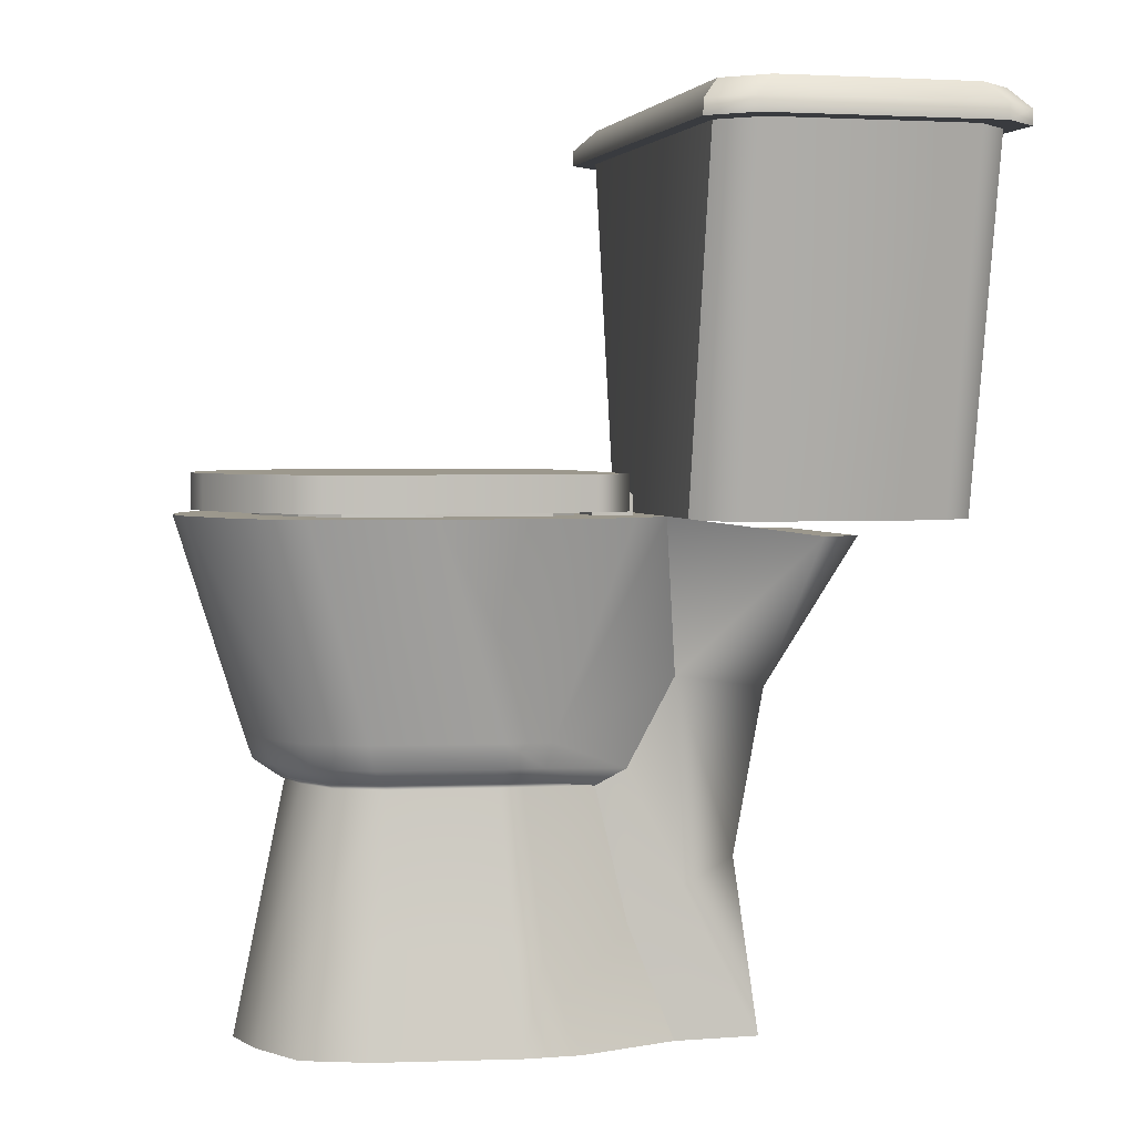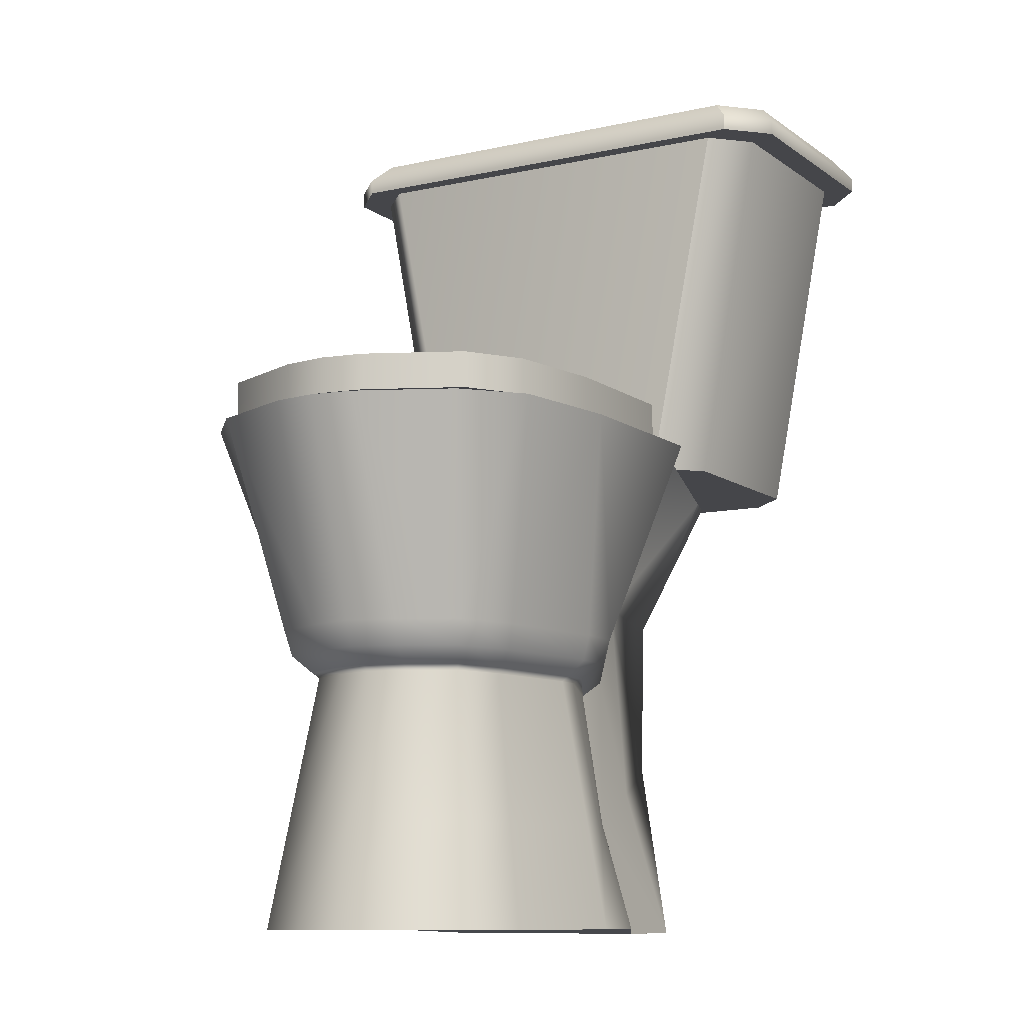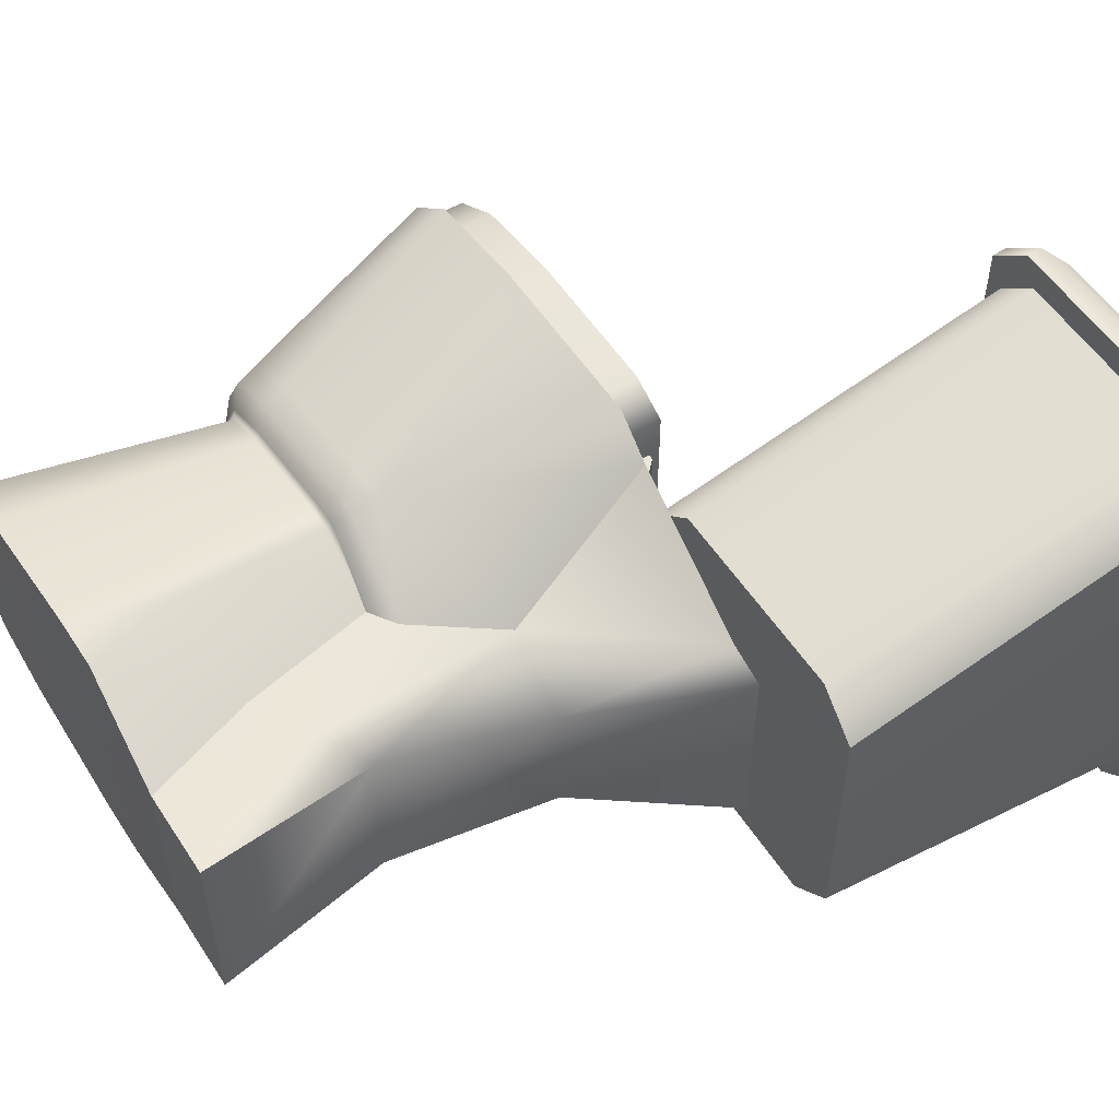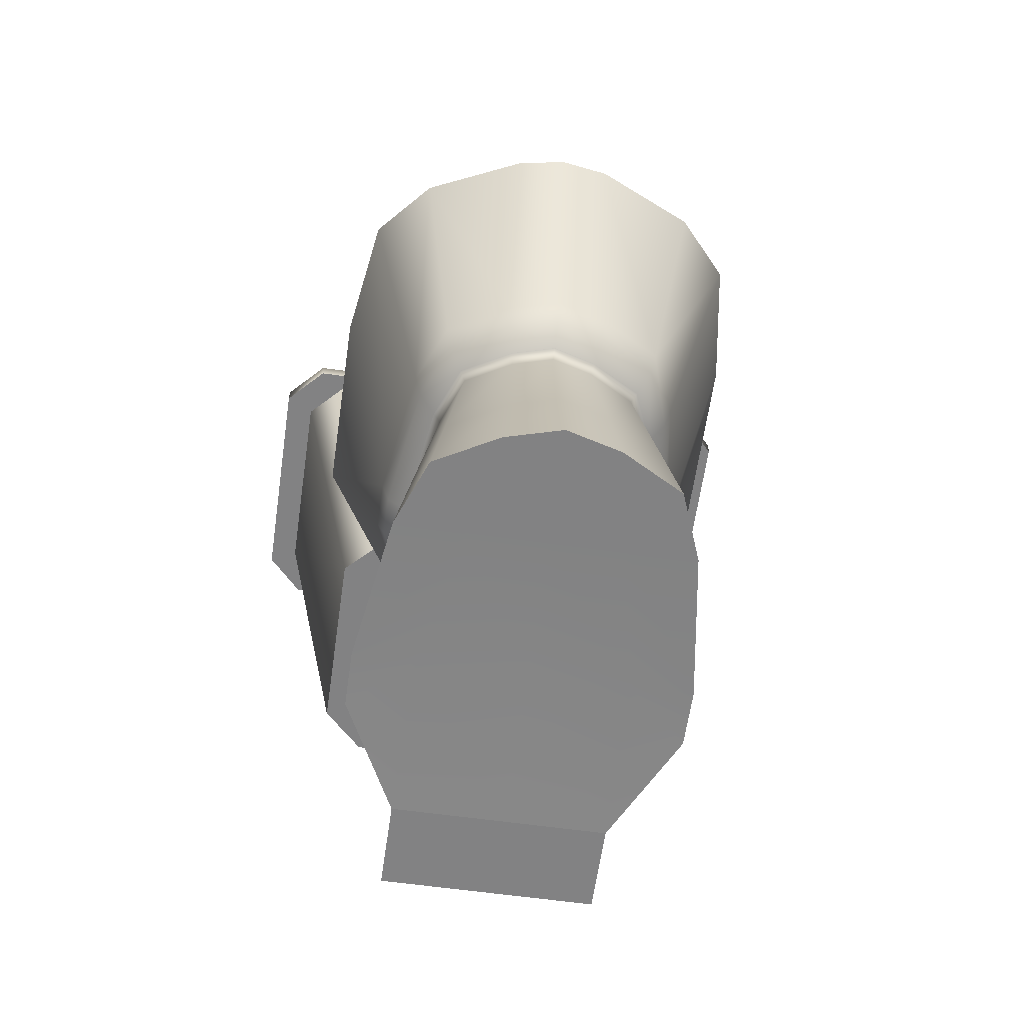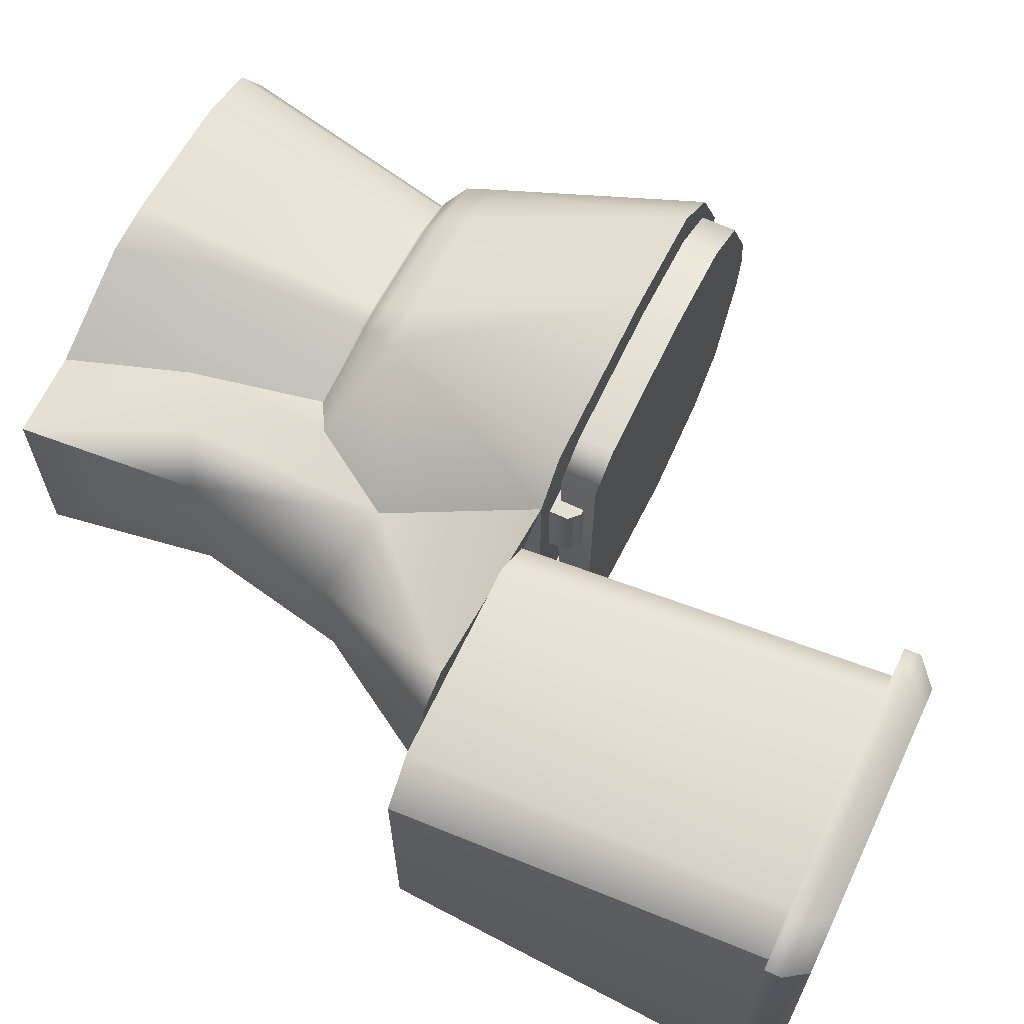
<metadata>
{"format":"obj","ext":"obj","renderer":"f3d","projection":"perspective","resolution":1024,"background":"white","views":[{"elev":3.1,"azim":-14.5,"up":"+Y"},{"elev":-9.9,"azim":-60.1,"up":"+Y"},{"elev":54.7,"azim":57.4,"up":"+Z"},{"elev":-60.9,"azim":-98.1,"up":"+Y"},{"elev":65.6,"azim":115.3,"up":"+Z"}]}
</metadata>
<code>
g default
v -0.4647 1.664 0.3079
v -0.3642 1.664 0.4081
v -0.4657 2.529 0.4788
v -0.3754 2.529 0.5662
v 0.2057 1.664 0.3079
v 0.1051 1.664 0.4081
v 0.1164 2.529 0.5662
v 0.2067 2.529 0.4788
v -0.3754 2.529 -0.5662
v -0.4657 2.529 -0.4788
v -0.4647 1.664 -0.3079
v -0.3642 1.664 -0.4081
v 0.2067 2.529 -0.4788
v 0.1164 2.529 -0.5662
v 0.2057 1.664 -0.3079
v 0.1051 1.664 -0.4081
v -0.5069 2.529 0.5438
v -0.4101 2.529 0.6355
v 0.151 2.529 0.6355
v 0.2478 2.529 0.5438
v 0.2478 2.529 -0.5438
v 0.151 2.529 -0.6355
v -0.4101 2.529 -0.6355
v -0.5069 2.529 -0.5438
v -0.4119 2.566 0.6355
v -0.5069 2.566 0.5455
v -0.3679 2.615 0.5938
v -0.4628 2.615 0.5037
v -0.3679 2.615 -0.5938
v -0.4542 2.615 -0.5119
v -0.5069 2.566 -0.5455
v -0.4119 2.566 -0.6355
v 0.2038 2.615 0.5037
v 0.1088 2.615 0.5938
v 0.2478 2.566 0.5455
v 0.1529 2.566 0.6355
v 0.1088 2.615 -0.5938
v 0.2038 2.615 -0.5037
v 0.1529 2.566 -0.6355
v 0.2478 2.566 -0.5455
g pCube1
f 6 16 15 5
f 28 27 34 33
f 1 2 4 3
f 3 4 18 17
f 6 5 8 7
f 7 8 20 19
f 9 10 24 23
f 10 9 12 11
f 13 14 22 21
f 14 13 15 16
f 17 18 25 26
f 19 20 35 36
f 21 22 39 40
f 23 24 31 32
f 26 25 27 28
f 33 34 36 35
f 37 38 40 39
f 14 16 12 9
f 10 11 1 3
f 7 4 2 6
f 13 8 5 15
f 4 7 19 18
f 8 13 21 20
f 14 9 23 22
f 10 3 17 24
f 26 28 30 31
f 27 25 36 34
f 33 35 40 38
f 37 39 32 29
f 18 19 36 25
f 20 21 40 35
f 22 23 32 39
f 24 17 26 31
f 30 38 37 29
f 30 29 32 31
f 28 33 38 30
f 2 12 16 6
f 11 12 2 1
g default
v -0.6782 1.675 0.1059
v -0.6549 1.652 0.1059
v -0.6782 1.675 0.2803
v -0.6549 1.652 0.2803
v -0.585 1.675 0.1059
v -0.6083 1.652 0.1059
v -0.585 1.675 0.2803
v -0.6083 1.652 0.2803
v -0.6782 1.722 0.2803
v -0.6549 1.745 0.2803
v -0.6782 1.722 0.1059
v -0.6549 1.745 0.1059
v -0.6083 1.745 0.2803
v -0.585 1.722 0.2803
v -0.585 1.722 0.1059
v -0.6083 1.745 0.1059
g pCube3
f 44 42 46 48
f 52 50 53 56
f 47 45 55 54
f 49 51 41 43
f 43 44 50 49
f 46 56 55 45
f 41 42 44 43
f 46 45 47 48
f 49 50 52 51
f 53 54 55 56
f 53 48 47 54
f 50 44 48 53
f 51 52 42 41
f 42 52 56 46
g default
v -1.46 1.677 0.3168
v -1.335 1.677 0.4287
v -1.06 1.677 0.4696
v -1.335 1.677 -0.4287
v -1.46 1.677 -0.3168
v -1.06 1.677 -0.4696
v -1.557 1.677 -0.102
v -1.572 1.677 0
v -1.557 1.677 0.102
v -0.6313 1.677 0.4696
v -0.5376 1.677 0.3859
v -0.6313 1.677 -0.4696
v -0.5376 1.677 -0.3859
v -0.5376 1.677 0.009372
v -0.5376 1.615 0.006718
v -0.4551 1.306 -0.1776
v -0.5376 1.615 -0.2766
v -0.4551 1.306 0.1776
v -0.1316 1.625 0.006718
v -0.1316 1.625 -0.2766
v -0.1316 1.625 0.2766
v -1.058 1.677 -0.3097
v -0.7138 1.677 -0.2544
v -0.7755 1.677 -0.3097
v -1.322 1.677 -0.2089
v -1.239 1.677 -0.2827
v -1.386 1.677 -0.06723
v -1.322 1.677 0.2089
v -1.386 1.677 0.06723
v -1.239 1.677 0.2827
v -1.058 1.677 0.3097
v -0.7138 1.677 0.2544
v -0.7755 1.677 0.3097
v -1.396 1.677 0
v -0.7138 1.677 0.00618
v -1.058 1.701 -0.3097
v -0.7138 1.701 -0.2544
v -0.7755 1.701 -0.3097
v -1.322 1.701 -0.2089
v -1.239 1.701 -0.2827
v -1.386 1.701 -0.06723
v -1.322 1.701 0.2089
v -1.386 1.701 0.06723
v -1.239 1.701 0.2827
v -1.058 1.701 0.3097
v -0.7138 1.701 0.2544
v -0.7755 1.701 0.3097
v -1.396 1.701 0
v -0.7138 1.701 0.00618
v -1.06 1.689 -0.4307
v -0.6471 1.689 -0.3302
v -0.7333 1.689 -0.3712
v -1.42 1.689 -0.3143
v -1.296 1.689 -0.3932
v -1.516 1.689 -0.1012
v -1.42 1.689 0.3143
v -1.516 1.689 0.1012
v -1.296 1.689 0.3932
v -1.06 1.689 0.4307
v -0.6205 1.689 0.3828
v -0.7134 1.689 0.4307
v -1.531 1.689 0
v -0.6205 1.689 0.009299
v -1.06 1.771 -0.4307
v -1.06 1.771 -0.241
v -0.6471 1.771 -0.3302
v -0.7333 1.771 -0.3712
v -1.42 1.771 -0.3143
v -1.296 1.771 -0.3932
v -1.461 1.771 -0.1292
v -1.335 1.771 -0.1644
v -1.516 1.771 -0.1012
v -1.461 1.771 0.1292
v -1.42 1.771 0.3143
v -1.516 1.771 0.1012
v -1.335 1.771 0.1644
v -1.296 1.771 0.3932
v -1.06 1.771 0.241
v -1.06 1.771 0.4307
v -0.6205 1.771 0.3828
v -0.7134 1.771 0.4307
v -1.531 1.771 0
v -1.461 1.771 0
v -1.335 1.771 0.004359
v -1.06 1.771 0.009396
v -0.6205 1.771 0.009299
v -1.335 0.492 0.1353
v -1.184 0.492 0.1647
v -1.184 0.492 0.3168
v -1.335 0.492 0.2584
v -0.855 0.492 0.2288
v -0.855 0.492 0.3662
v -1.412 0.492 0.1204
v -0.4729 0.4788 0.2366
v -0.7252 0.492 0.3662
v -1.412 0.492 -0.1255
v -1.335 0.492 -0.1404
v -1.335 0.492 -0.002532
v -1.446 0.492 -0.002532
v -1.184 0.492 -0.1697
v -1.184 0.492 -0.002532
v -0.855 0.492 -0.2338
v -0.855 0.492 0.00877
v -0.4729 0.4788 -0.2411
v -0.4729 0.4788 0.00877
v -1.335 0.492 -0.2635
v -1.184 0.492 -0.3219
v -0.855 0.492 -0.3713
v -0.7252 0.492 -0.3713
v -0.8881 1.09 0.2878
v -0.8897 1.076 0.2702
v -0.8227 1.09 0.2878
v -0.8344 1.076 0.2703
v -0.8881 1.09 -0.2878
v -0.8897 1.076 -0.2702
v -0.8344 1.076 -0.2703
v -1.143 1.09 0.2497
v -1.132 1.076 0.2341
v -1.26 1.09 0.2034
v -1.243 1.076 0.1912
v -1.26 1.09 -0.2034
v -1.243 1.076 -0.1912
v -1.32 1.09 -0.09488
v -1.3 1.076 -0.0901
v -1.143 1.09 -0.2497
v -1.132 1.076 -0.2341
v -1.32 1.09 0.09488
v -1.3 1.076 0.0901
v -1.347 1.09 0
v -1.325 1.077 0
v -0.6487 1.064 0.1961
v -0.6487 1.064 -0.1961
v -0.8863 1.125 0.3268
v -0.8902 1.184 0.3437
v -0.7963 1.125 0.3274
v -0.7839 1.183 0.3435
v -1.17 1.125 0.2848
v -1.182 1.183 0.2998
v -0.578 1.102 0.2084
v -0.8863 1.125 -0.3266
v -0.8902 1.184 -0.3437
v -1.17 1.125 -0.2848
v -1.182 1.183 -0.2998
v -0.7963 1.125 -0.3274
v -0.7839 1.183 -0.3435
v -0.578 1.102 -0.2084
v -0.559 1.172 -0.2427
v -1.3 1.125 0.2306
v -1.317 1.184 0.2415
v -1.369 1.126 0.1054
v -1.388 1.183 0.1086
v -1.3 1.125 -0.2306
v -1.317 1.184 -0.2415
v -1.369 1.126 -0.1054
v -1.388 1.183 -0.1086
v -1.397 1.126 0
v -1.417 1.184 0
v -1.298 0.7301 0.2311
v -1.163 0.7298 0.2831
v -0.8692 0.73 0.3271
v -0.8022 0.7075 0.3272
v -0.5771 0.7491 0.2115
v -0.5771 0.7268 -0.2141
v -0.8022 0.7298 -0.3302
v -0.8692 0.73 -0.3301
v -1.163 0.7298 -0.2861
v -1.298 0.7301 -0.2341
v -1.366 0.73 -0.1111
v -1.396 0.7301 -0.001501
v -1.366 0.73 0.1081
v -0.4729 0.4788 0.007822
v -0.03984 1.625 0.006688
v -0.2357 1.274 -0.1584
v -0.03984 1.625 -0.246
v -0.03984 1.625 0.246
v -0.2357 1.274 0.1584
v -0.2718 0.4788 -0.2411
v -0.2718 0.4788 0.2366
v -0.5144 1.208 -0.1925
v -0.3211 0.8902 -0.1983
v -0.3211 0.8902 0.1962
v -0.4436 0.8287 0.2115
v -0.4356 0.8124 -0.2141
v -0.8297 1.09 -0.2774
g pCube2
f 120 121 122 123
f 125 124 126 127
f 143 144 145 146
f 144 147 148 145
f 125 127 121 120
f 149 143 146
f 128 126 124
f 147 150 151 148
f 130 129 131
f 132 129 130 133
f 134 132 133 135
f 136 134 135 137
f 138 139 126 128
f 127 126 139 140
f 121 127 140 141
f 122 121 141 142
f 152 153 154 155
f 153 156 157 154
f 156 158 159 157
f 158 160 161 159
f 152 162 153
f 163 156 153 162
f 164 158 156 163
f 165 160 158 164
f 131 129 139 138
f 140 139 129 132
f 141 140 132 134
f 142 141 134 136
f 159 161 150 147
f 157 159 147 144
f 154 157 144 143
f 155 154 143 149
f 69 70 71 73
f 70 67 71
f 72 73 76
f 67 74 77
f 229 230 228 231 232
f 73 71 75 76
f 71 67 77 75
f 69 68 80 79
f 68 62 78 80
f 60 61 81 82
f 62 60 82 78
f 61 63 83 81
f 65 57 84 85
f 57 58 86 84
f 58 59 87 86
f 59 66 89 87
f 66 67 88 89
f 63 64 90 83
f 70 69 79 91
f 64 65 85 90
f 67 70 91 88
f 79 80 94 93
f 80 78 92 94
f 82 81 95 96
f 78 82 96 92
f 81 83 97 95
f 85 84 98 99
f 84 86 100 98
f 86 87 101 100
f 87 89 103 101
f 89 88 102 103
f 83 90 104 97
f 91 79 93 105
f 90 85 99 104
f 88 91 105 102
f 93 94 108 107
f 94 92 106 108
f 96 95 109 110
f 92 96 110 106
f 95 97 111 109
f 99 98 112 113
f 98 100 114 112
f 100 101 115 114
f 101 103 117 115
f 103 102 116 117
f 97 104 118 111
f 105 93 107 119
f 104 99 113 118
f 102 105 119 116
f 107 108 123 122
f 108 106 120 123
f 110 109 124 125
f 106 110 125 120
f 109 111 128 124
f 113 112 130 131
f 112 114 133 130
f 114 115 135 133
f 115 117 137 135
f 117 116 136 137
f 111 118 138 128
f 119 107 122 142
f 118 113 131 138
f 116 119 142 136
f 174 176 214 215
f 167 174 215 216
f 176 184 226 214
f 187 169 217 218
f 169 167 216 217
f 186 180 224 225
f 180 178 223 224
f 178 182 222 223
f 182 171 221 222
f 172 188 219 220
f 171 172 220 221
f 184 186 225 226
f 166 167 169 168
f 168 169 187
f 170 171 182 181
f 172 171 170 240
f 167 166 173 174
f 174 173 175 176
f 177 178 180 179
f 179 180 186 185
f 178 177 181 182
f 176 175 183 184
f 184 183 185 186
f 189 190 194 193
f 190 189 191 192
f 192 191 195 74
f 193 194 205 204
f 196 197 201 200
f 197 196 198 199
f 199 198 208 209
f 200 201 203 202
f 204 205 207 206
f 206 207 213 212
f 209 208 210 211
f 211 210 212 213
f 59 190 192 66
f 197 62 68 201
f 65 207 205 57
f 205 194 58 57
f 194 190 59 58
f 211 63 61 209
f 61 60 199 209
f 60 62 197 199
f 211 213 64 63
f 213 207 65 64
f 192 74 67 66
f 68 69 203 201
f 233 236 237 234
f 203 69 73 72
f 189 166 168 191
f 191 168 187 195
f 196 170 181 198
f 166 189 193 173
f 173 193 204 175
f 208 177 179 210
f 210 179 185 212
f 177 208 198 181
f 175 204 206 183
f 183 206 212 185
f 172 240 188
f 215 214 146 145
f 216 215 145 148
f 217 216 148 151
f 218 217 151 150
f 220 219 160 165
f 221 220 165 164
f 222 221 164 163
f 223 222 163 162
f 224 223 162 152
f 225 224 152 155
f 226 225 155 149
f 214 226 149 146
f 195 187 218 238
f 203 72 235 202
f 74 195 238 237 232
f 150 161 227
f 161 160 227
f 72 76 230 229
f 76 75 228 230
f 75 77 231 228
f 77 74 232 231
f 239 236 233
f 150 227 233 234
f 227 160 233
f 233 160 219 239
f 236 235 72 229
f 236 229 232 237
f 234 238 218 150
f 237 238 234
f 202 239 219 188
f 202 235 236 239
f 170 196 200 240
f 188 240 200 202
g default
v -0.6782 1.675 0.1059
v -0.6549 1.652 0.1059
v -0.6782 1.675 0.2803
v -0.6549 1.652 0.2803
v -0.585 1.675 0.1059
v -0.6083 1.652 0.1059
v -0.585 1.675 0.2803
v -0.6083 1.652 0.2803
v -0.6782 1.722 0.2803
v -0.6549 1.745 0.2803
v -0.6782 1.722 0.1059
v -0.6549 1.745 0.1059
v -0.6083 1.745 0.2803
v -0.585 1.722 0.2803
v -0.585 1.722 0.1059
v -0.6083 1.745 0.1059
g pasted__pCube3 group1
f 244 242 246 248
f 252 250 253 256
f 247 245 255 254
f 249 251 241 243
f 243 244 250 249
f 246 256 255 245
f 241 242 244 243
f 246 245 247 248
f 249 250 252 251
f 253 254 255 256
f 253 248 247 254
f 250 244 248 253
f 251 252 242 241
f 242 252 256 246
g default
v -0.6782 1.675 -0.2807
v -0.6549 1.652 -0.2807
v -0.6782 1.675 -0.1063
v -0.6549 1.652 -0.1063
v -0.585 1.675 -0.2807
v -0.6083 1.652 -0.2807
v -0.585 1.675 -0.1063
v -0.6083 1.652 -0.1063
v -0.6782 1.722 -0.1063
v -0.6549 1.745 -0.1063
v -0.6782 1.722 -0.2807
v -0.6549 1.745 -0.2807
v -0.6083 1.745 -0.1063
v -0.585 1.722 -0.1063
v -0.585 1.722 -0.2807
v -0.6083 1.745 -0.2807
g pasted__pCube3 group
f 260 258 262 264
f 268 266 269 272
f 263 261 271 270
f 265 267 257 259
f 259 260 266 265
f 262 272 271 261
f 257 258 260 259
f 262 261 263 264
f 265 266 268 267
f 269 270 271 272
f 269 264 263 270
f 266 260 264 269
f 267 268 258 257
f 258 268 272 262

</code>
